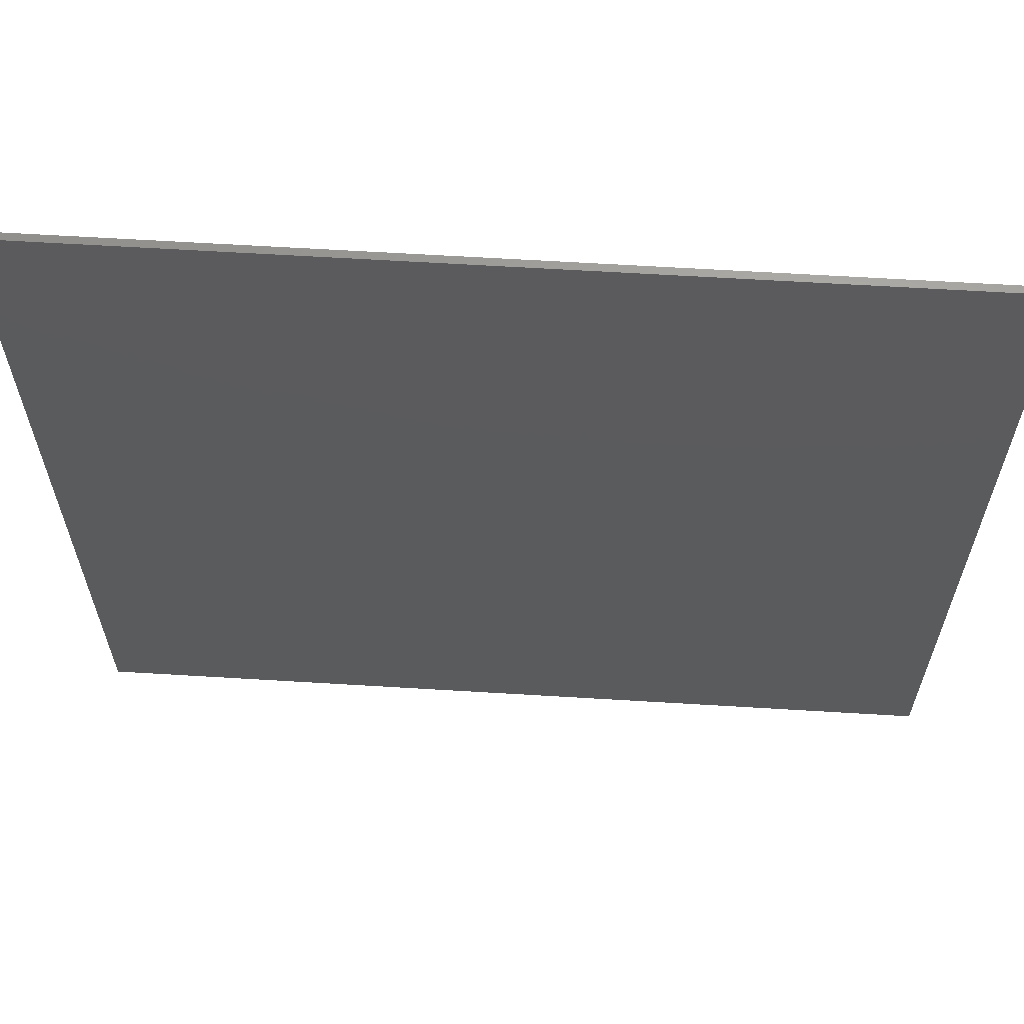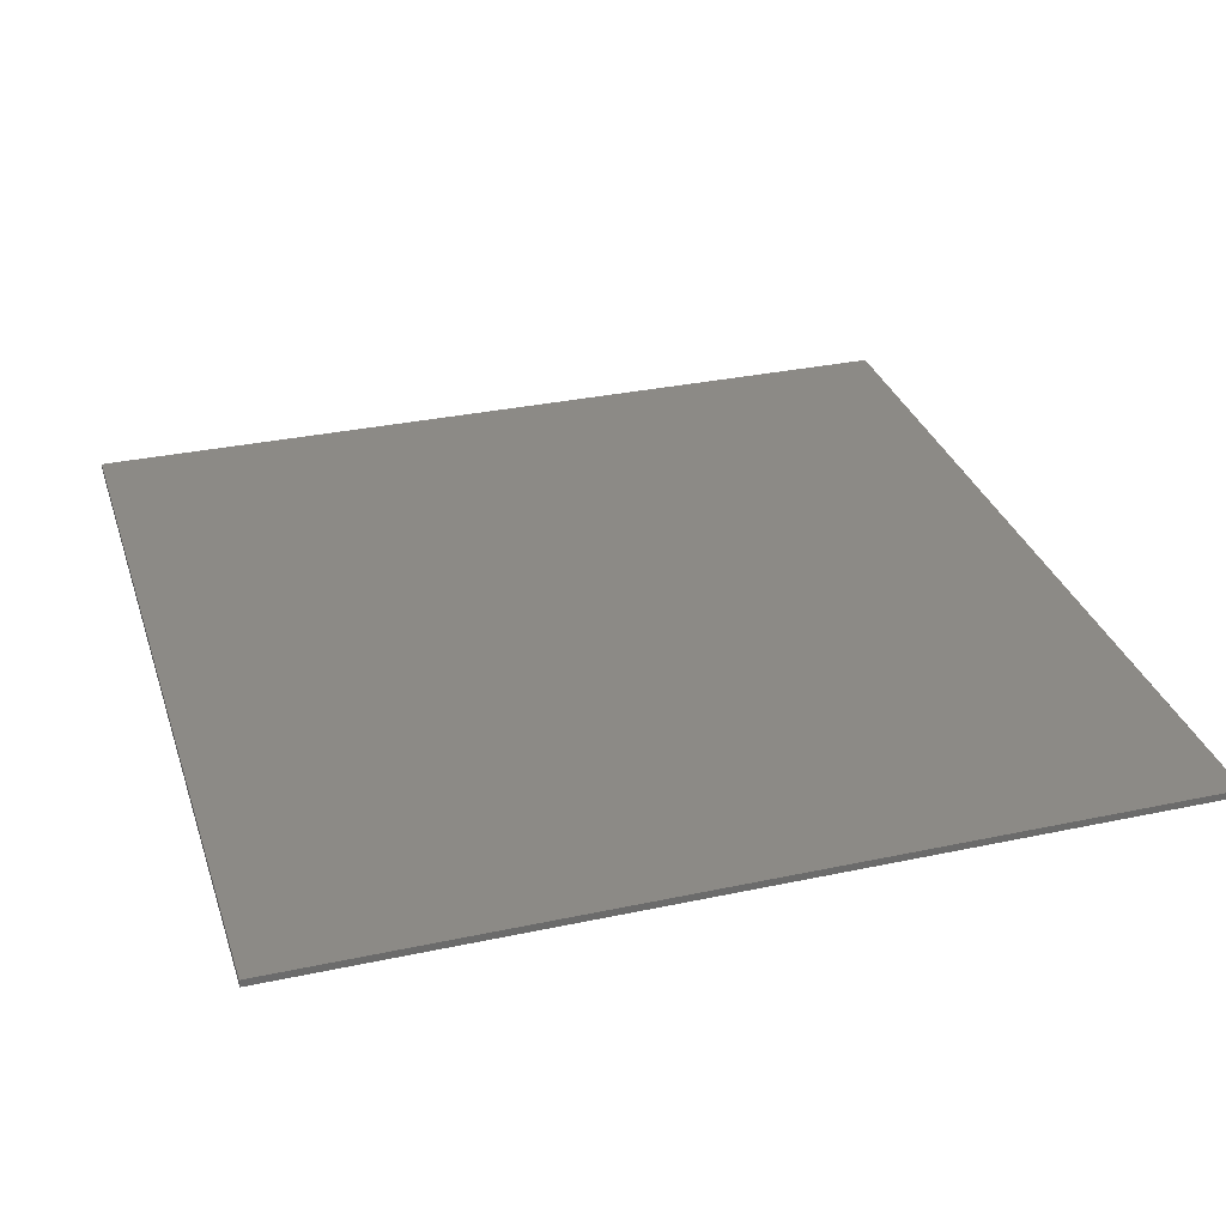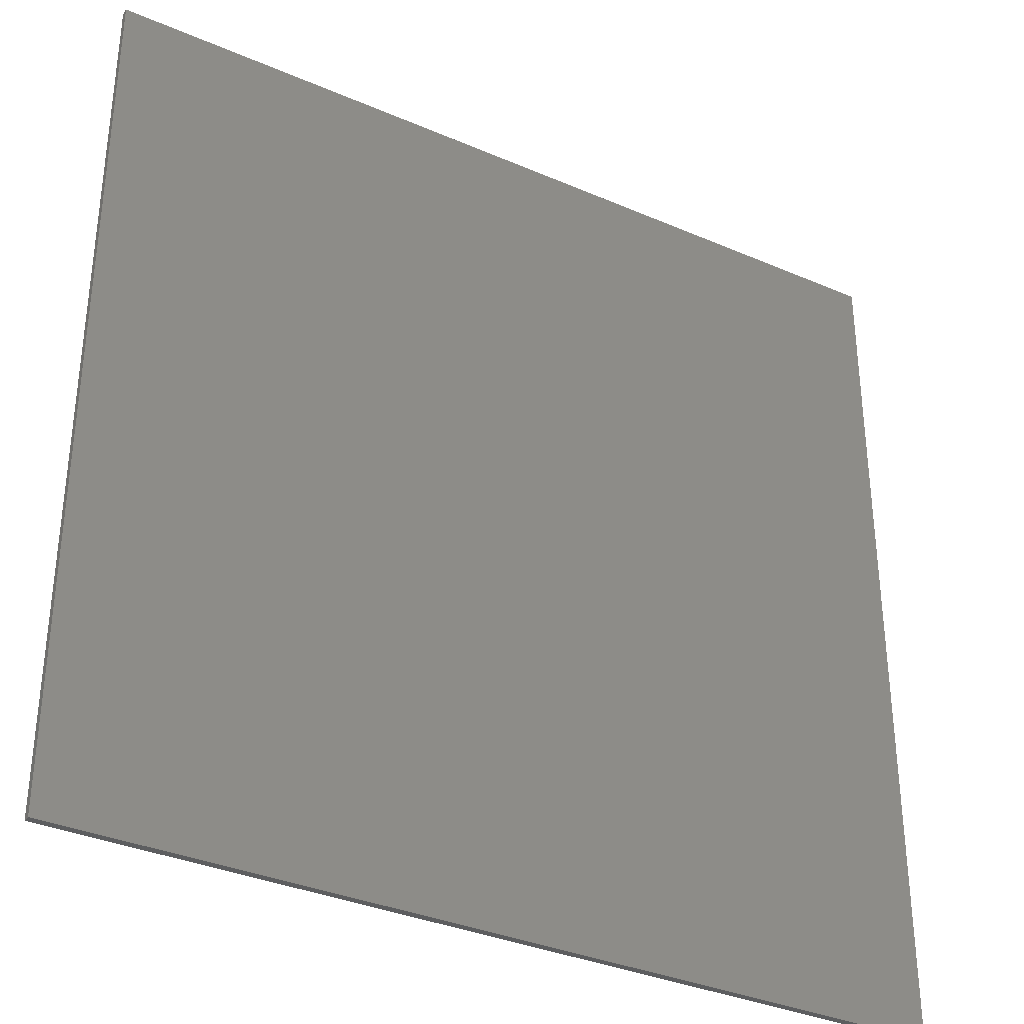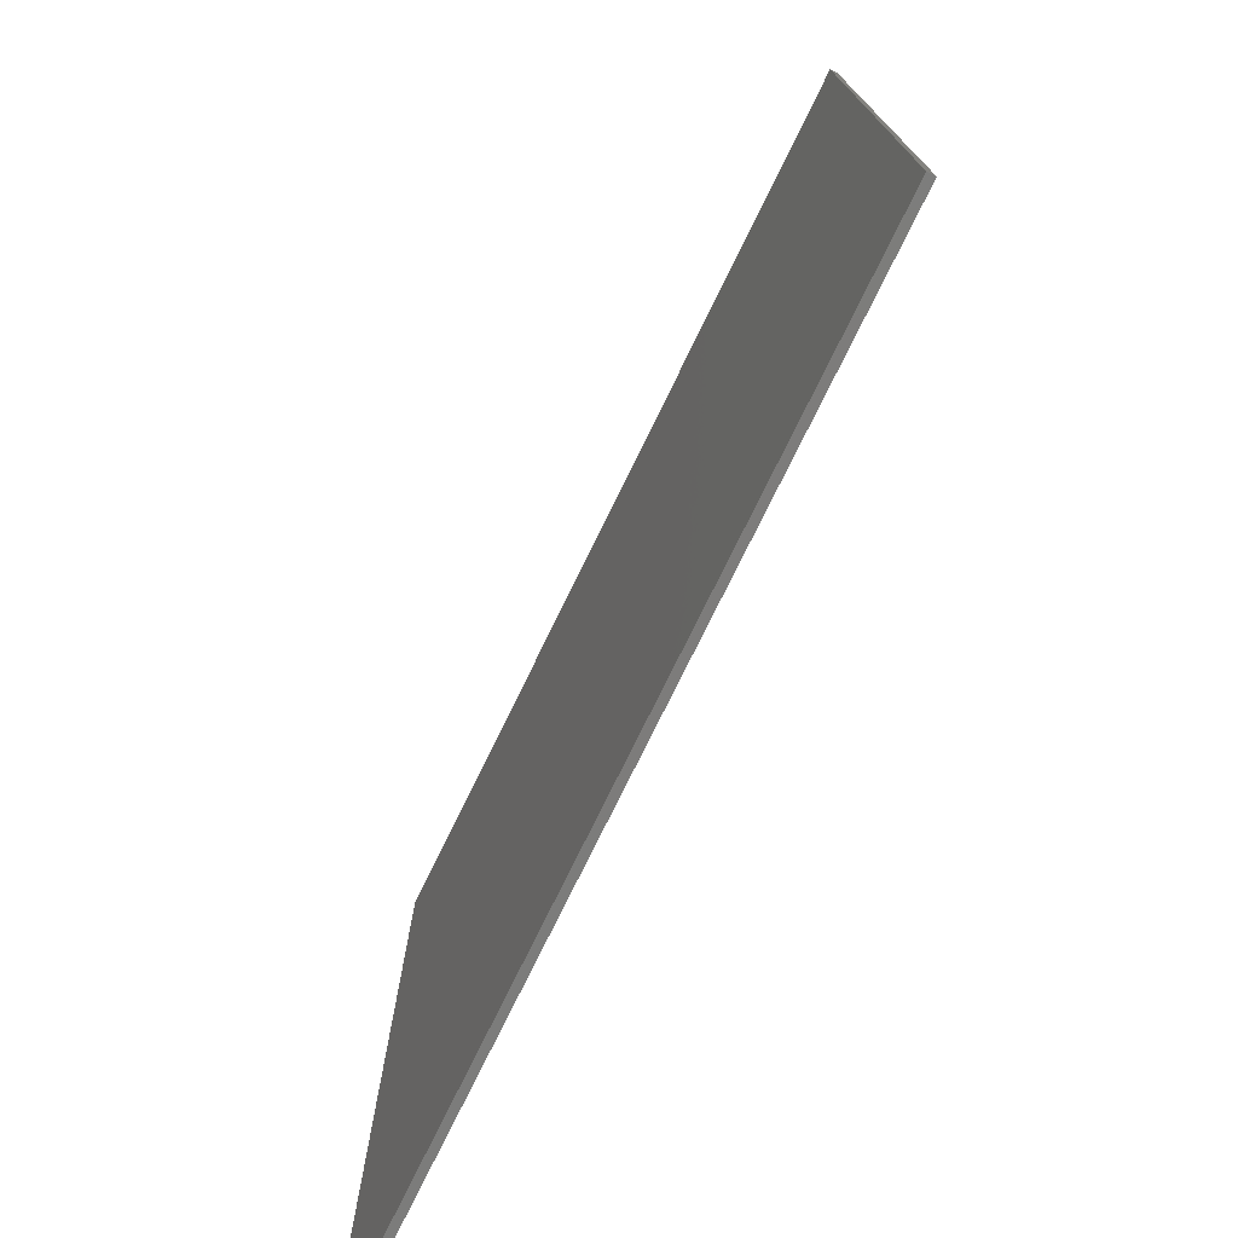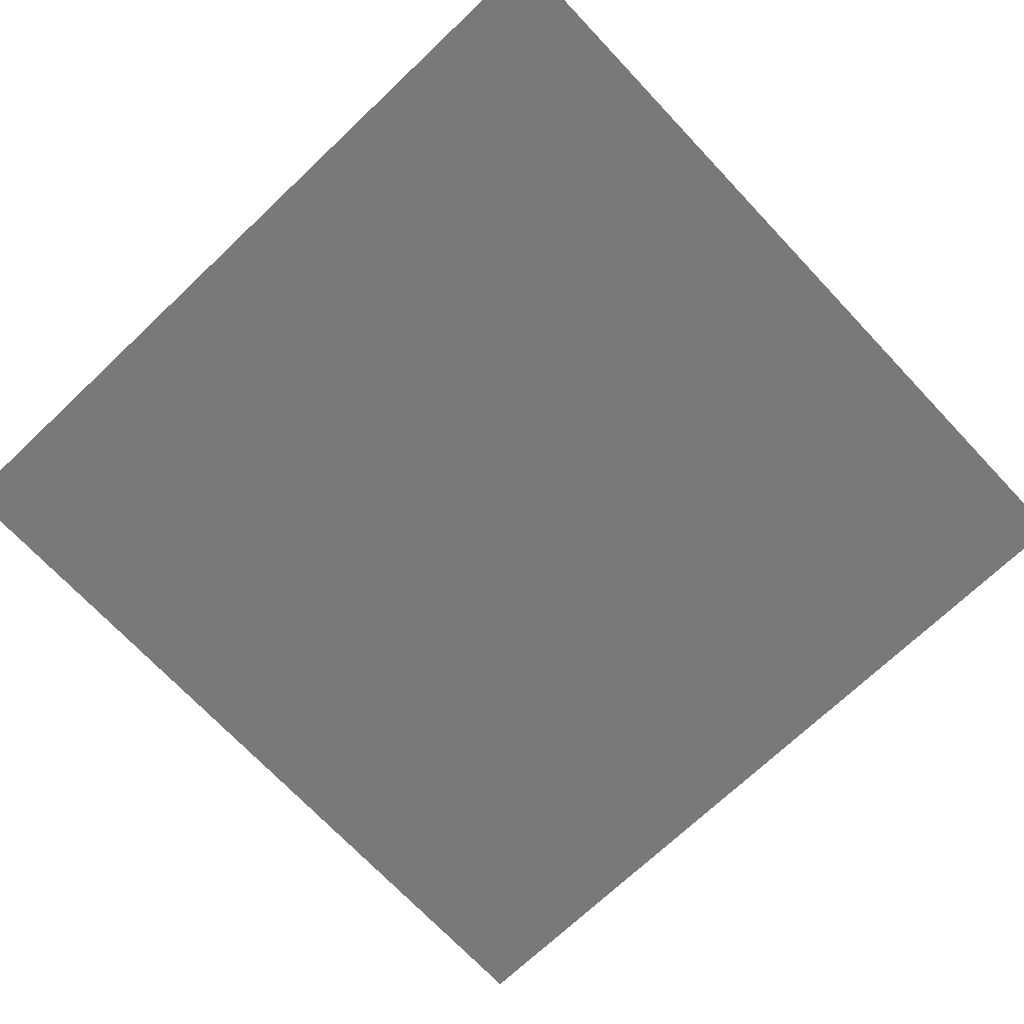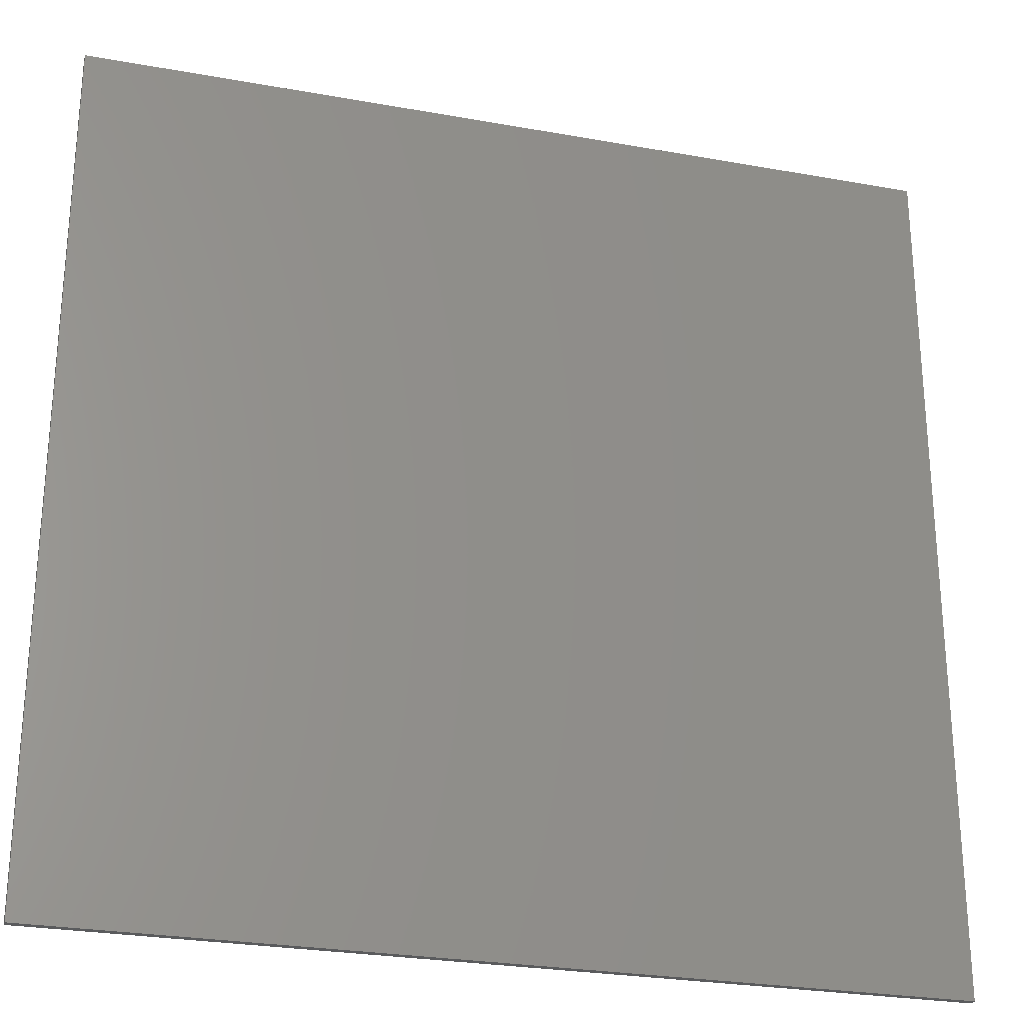
<metadata>
{"format":"stl","ext":"stl","renderer":"f3d","projection":"perspective","resolution":1024,"background":"white","views":[{"elev":63.4,"azim":3.5,"up":"+Y"},{"elev":31.8,"azim":163.2,"up":"+Z"},{"elev":-34.5,"azim":-30.2,"up":"+Y"},{"elev":-75.8,"azim":64.0,"up":"+Y"},{"elev":-71.7,"azim":43.4,"up":"+Z"},{"elev":-26.6,"azim":164.2,"up":"+Y"}]}
</metadata>
<code>
# stl→obj: 8 verts, 12 faces
v 0 60.5 0.5
v 60 0 0.5
v 60 60.5 0.5
v 0 0 0.5
v 0 0 0
v 60 60.5 0
v 60 0 0
v 0 60.5 0
f 1 2 3
f 2 1 4
f 5 6 7
f 6 5 8
f 5 2 4
f 2 5 7
f 2 6 3
f 6 2 7
f 6 1 3
f 1 6 8
f 5 1 8
f 1 5 4

</code>
